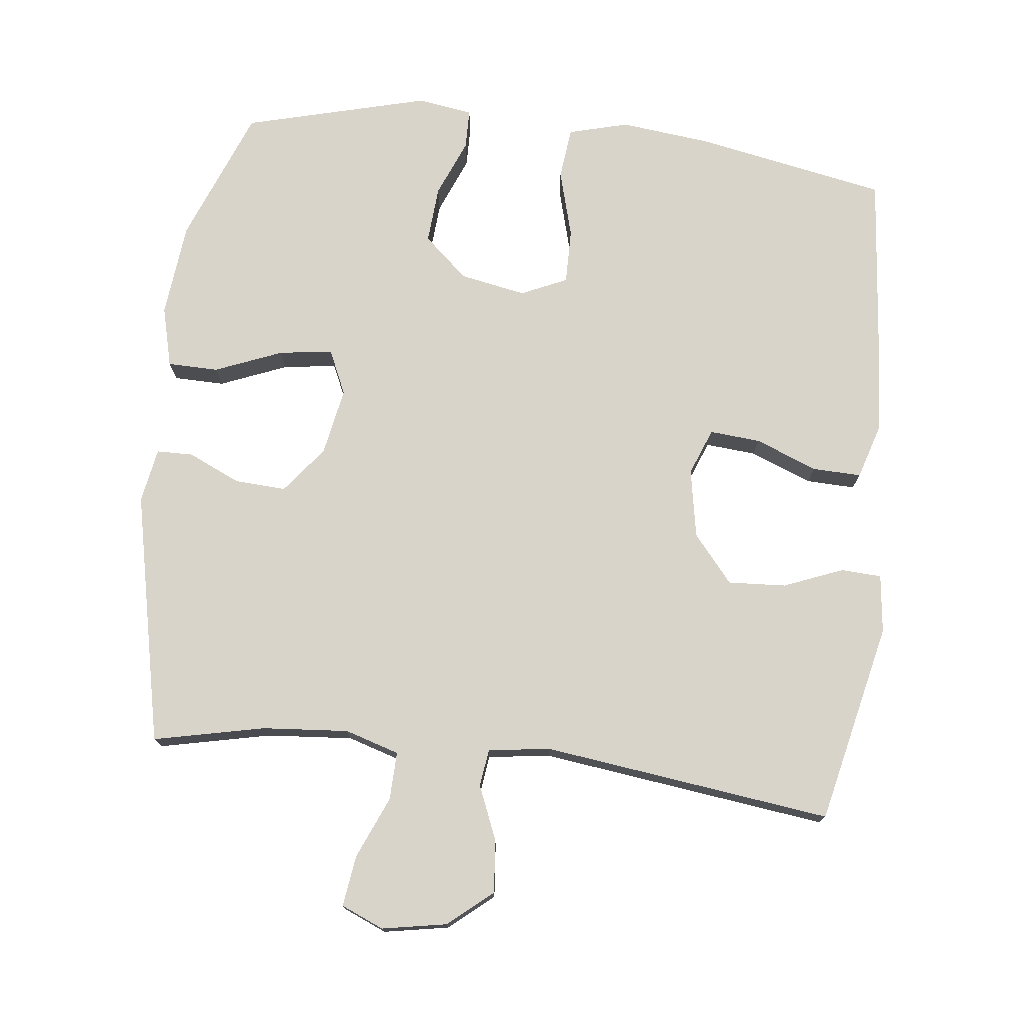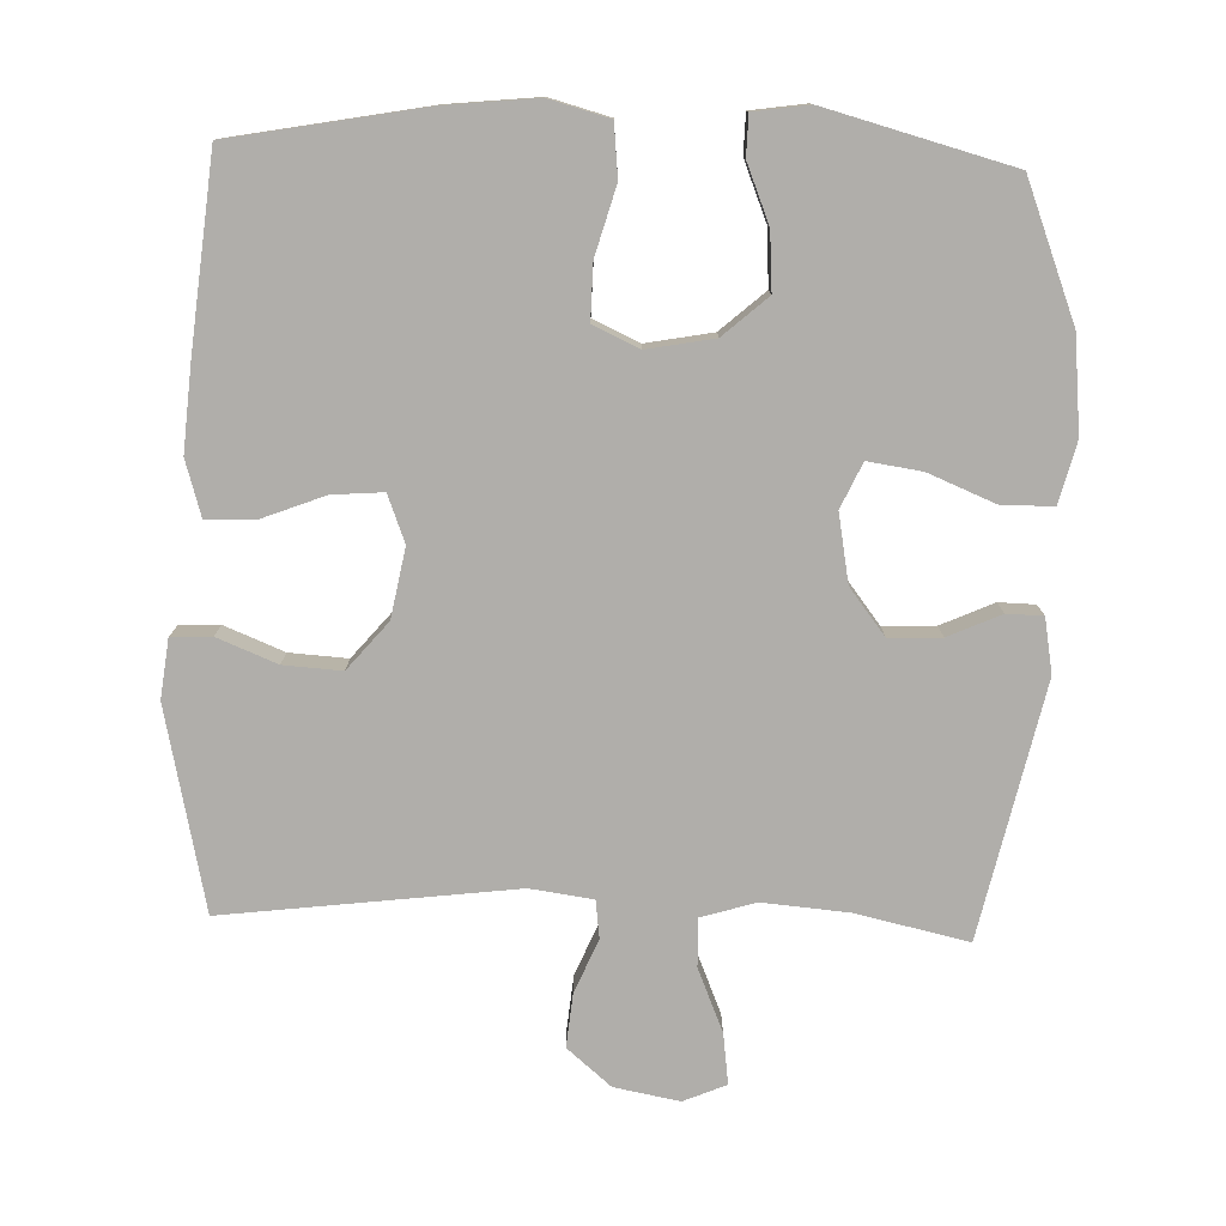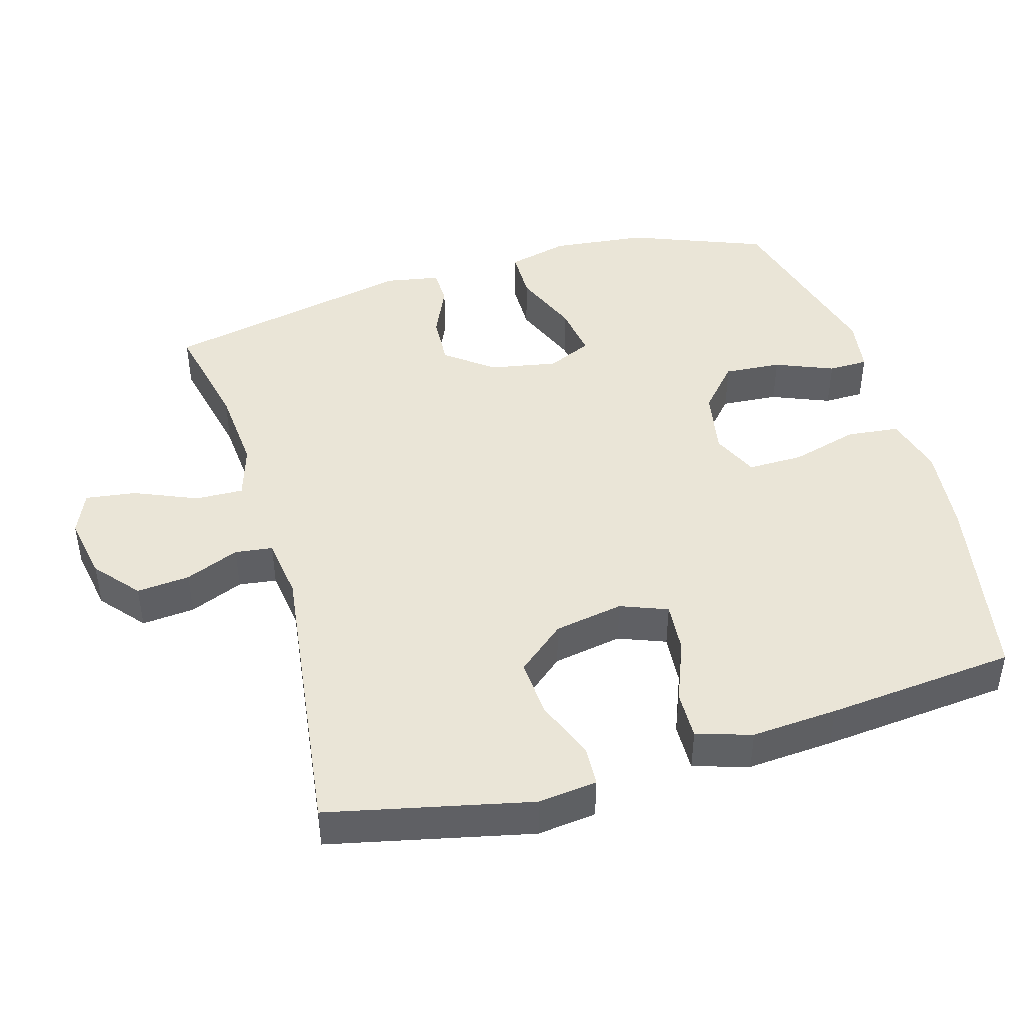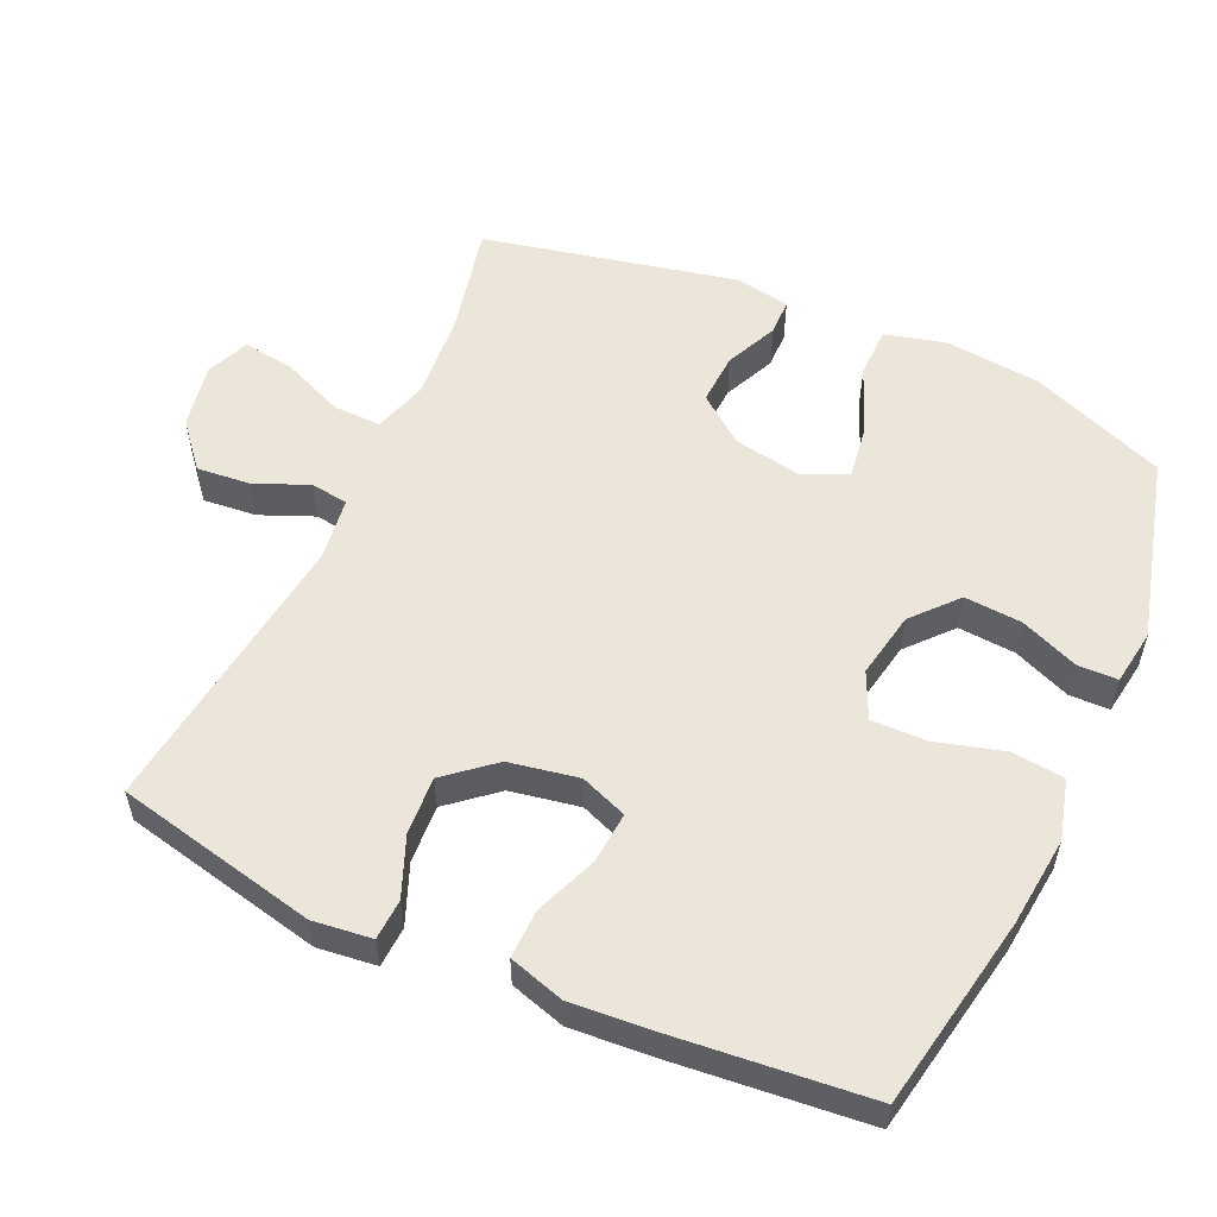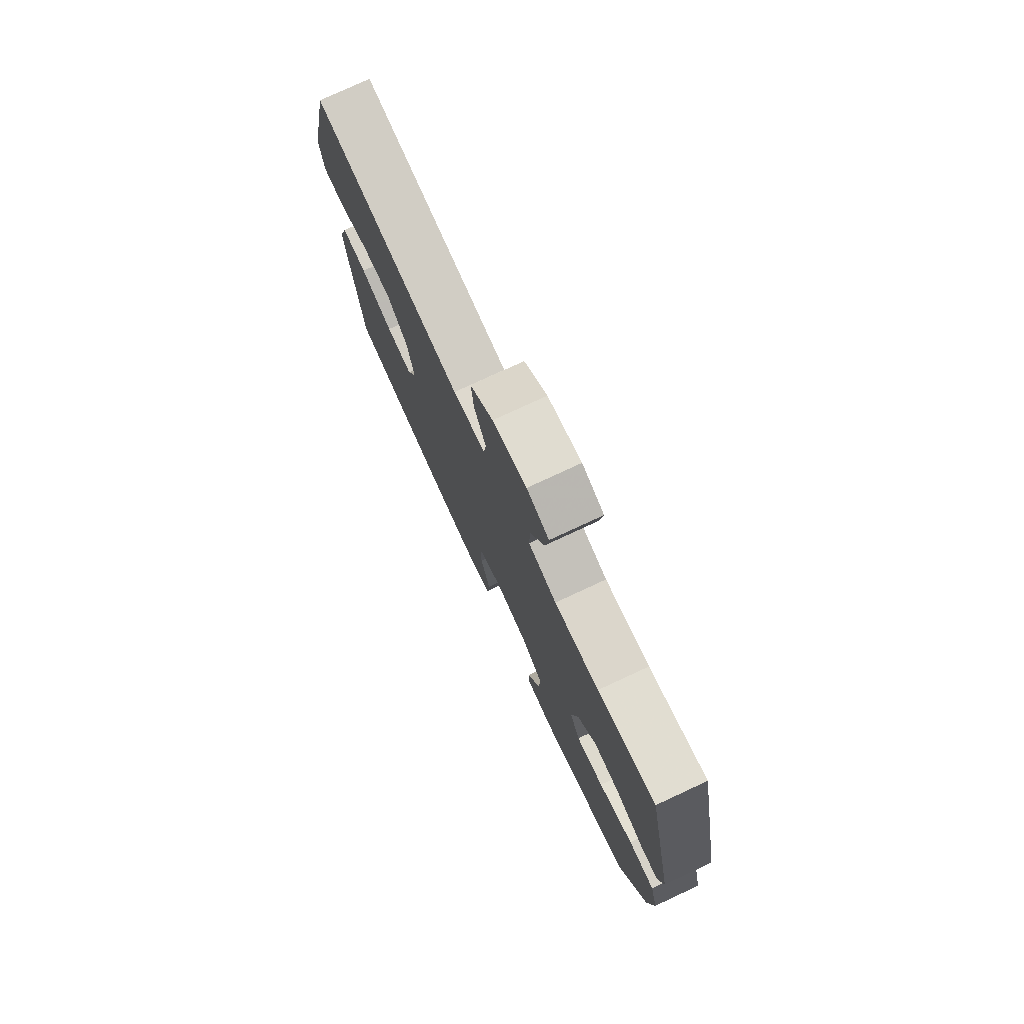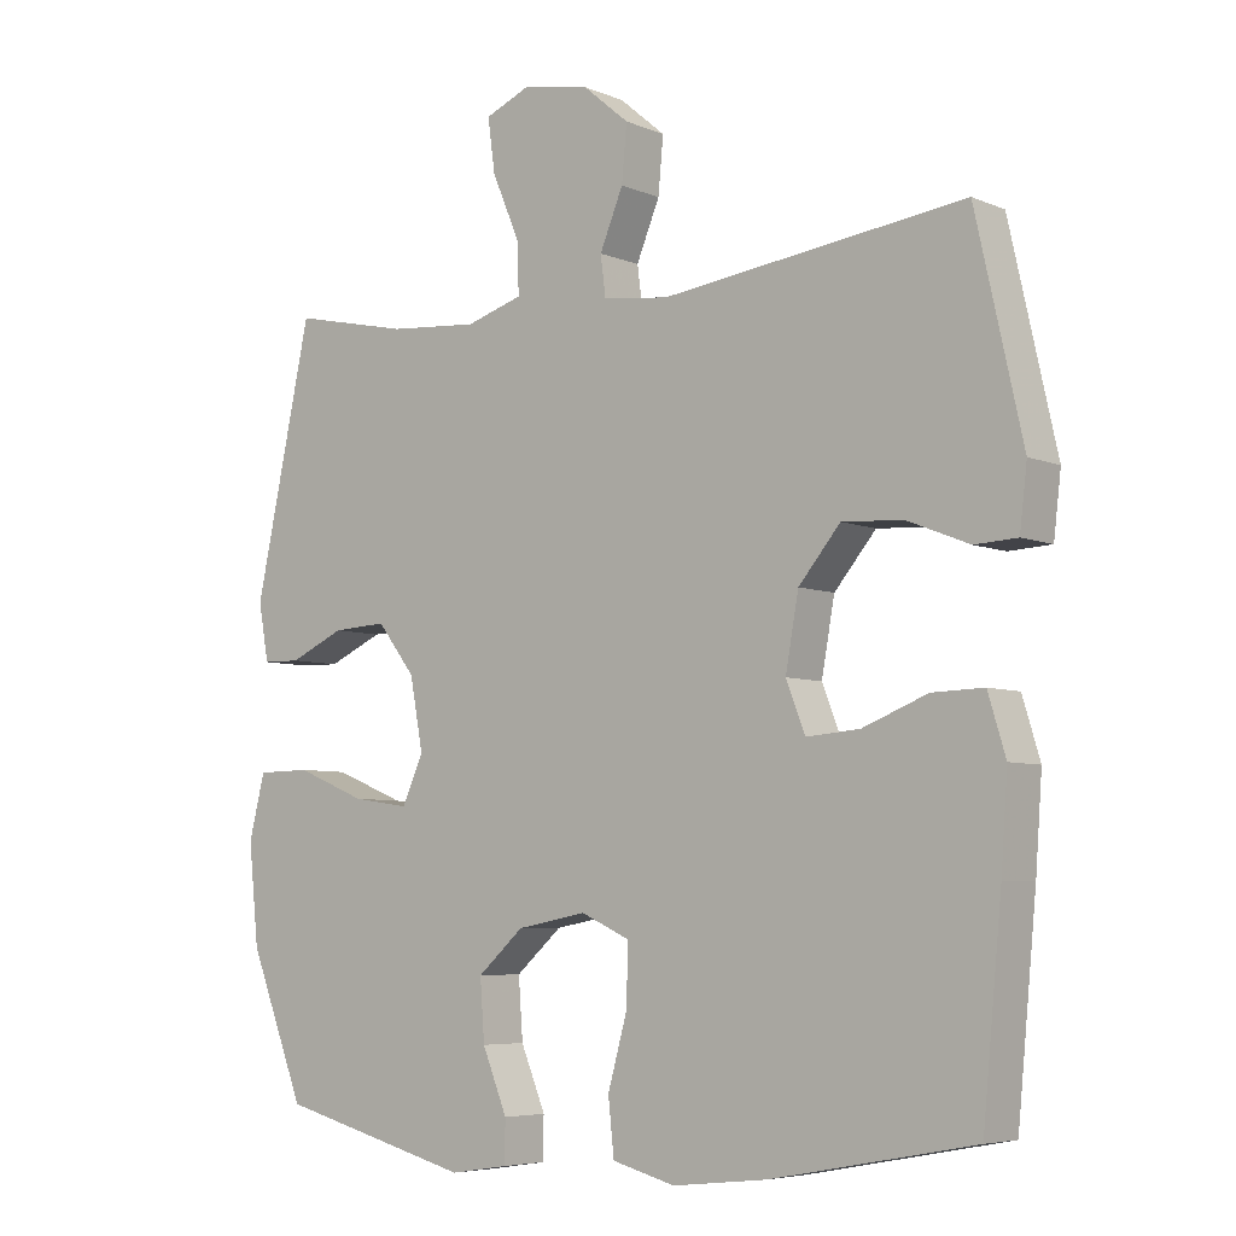
<metadata>
{"format":"obj","ext":"obj","renderer":"f3d","projection":"perspective","resolution":1024,"background":"white","views":[{"elev":75.3,"azim":6.6,"up":"+Y"},{"elev":-77.8,"azim":177.9,"up":"+Y"},{"elev":44.4,"azim":73.9,"up":"+Y"},{"elev":55.3,"azim":114.3,"up":"+Y"},{"elev":77.3,"azim":-114.9,"up":"+Z"},{"elev":-5.9,"azim":38.8,"up":"+Z"}]}
</metadata>
<code>
v 0.5 0.07 0.5
v 0.564 0.07 0.212
v 0.554 0.07 0.128
v 0.496 0.07 0.125
v 0.411 0.07 0.159
v 0.328 0.07 0.164
v 0.271 0.07 0.096
v 0.253 0.07 -0.003
v 0.279 0.07 -0.07
v 0.352 0.07 -0.064
v 0.441 0.07 -0.029
v 0.511 0.07 -0.027
v 0.535 0.07 -0.106
v 0.526 0.07 -0.229
v 0.5 0.07 -0.5
v 0.224 0.07 -0.552
v 0.095 0.07 -0.566
v 0.009 0.07 -0.543
v 0.001 0.07 -0.468
v 0.028 0.07 -0.371
v 0.029 0.07 -0.292
v -0.037 0.07 -0.262
v -0.132 0.07 -0.28
v -0.195 0.07 -0.336
v -0.189 0.07 -0.418
v -0.155 0.07 -0.501
v -0.156 0.07 -0.558
v -0.235 0.07 -0.57
v -0.5 0.07 -0.5
v -0.576 0.07 -0.306
v -0.59 0.07 -0.17
v -0.568 0.07 -0.083
v -0.495 0.07 -0.082
v -0.399 0.07 -0.121
v -0.322 0.07 -0.132
v -0.293 0.07 -0.068
v -0.311 0.07 0.029
v -0.363 0.07 0.096
v -0.437 0.07 0.092
v -0.512 0.07 0.058
v -0.564 0.07 0.059
v -0.578 0.07 0.137
v -0.5 0.07 0.5
v -0.34 0.07 0.465
v -0.217 0.07 0.455
v -0.139 0.07 0.479
v -0.141 0.07 0.548
v -0.179 0.07 0.637
v -0.189 0.07 0.71
v -0.128 0.07 0.736
v -0.035 0.07 0.719
v 0.028 0.07 0.666
v 0.021 0.07 0.59
v -0.011 0.07 0.513
v -0.004 0.07 0.459
v 0.086 0.07 0.447
v 0.5 0 0.5
v 0.564 0 0.212
v 0.554 0 0.128
v 0.496 0 0.125
v 0.411 0 0.159
v 0.328 0 0.164
v 0.271 0 0.096
v 0.253 0 -0.003
v 0.279 0 -0.07
v 0.352 0 -0.064
v 0.441 0 -0.029
v 0.511 0 -0.027
v 0.535 0 -0.106
v 0.526 0 -0.229
v 0.5 0 -0.5
v 0.224 0 -0.552
v 0.095 0 -0.566
v 0.009 0 -0.543
v 0.001 0 -0.468
v 0.028 0 -0.371
v 0.029 0 -0.292
v -0.037 0 -0.262
v -0.132 0 -0.28
v -0.195 0 -0.336
v -0.189 0 -0.418
v -0.155 0 -0.501
v -0.156 0 -0.558
v -0.235 0 -0.57
v -0.5 0 -0.5
v -0.576 0 -0.306
v -0.59 0 -0.17
v -0.568 0 -0.083
v -0.495 0 -0.082
v -0.399 0 -0.121
v -0.322 0 -0.132
v -0.293 0 -0.068
v -0.311 0 0.029
v -0.363 0 0.096
v -0.437 0 0.092
v -0.512 0 0.058
v -0.564 0 0.059
v -0.578 0 0.137
v -0.5 0 0.5
v -0.34 0 0.465
v -0.217 0 0.455
v -0.139 0 0.479
v -0.141 0 0.548
v -0.179 0 0.637
v -0.189 0 0.71
v -0.128 0 0.736
v -0.035 0 0.719
v 0.028 0 0.666
v 0.021 0 0.59
v -0.011 0 0.513
v -0.004 0 0.459
v 0.086 0 0.447
f 51 52 53 54
f 49 50 51 54
f 47 48 49 54
f 46 47 54 55
f 45 46 55
f 41 42 43 44
f 39 40 41 44
f 38 39 44 45
f 37 38 45 55
f 31 32 33 34
f 31 34 35
f 30 31 35
f 29 30 35
f 28 29 35
f 25 26 27 28
f 24 25 28 35
f 23 24 35 36
f 17 18 19 20
f 17 20 21
f 16 17 21
f 15 16 21
f 14 15 21 22
f 10 11 12 13
f 9 10 13 14
f 2 3 4 5
f 56 1 2 5
f 56 5 6
f 55 56 6 7
f 37 55 7 8
f 22 23 36 37
f 9 14 22 37
f 8 9 37
f 110 109 108 107
f 110 107 106 105
f 110 105 104 103
f 111 110 103 102
f 111 102 101
f 100 99 98 97
f 100 97 96 95
f 101 100 95 94
f 111 101 94 93
f 90 89 88 87
f 91 90 87
f 91 87 86
f 91 86 85
f 91 85 84
f 84 83 82 81
f 91 84 81 80
f 92 91 80 79
f 76 75 74 73
f 77 76 73
f 77 73 72
f 77 72 71
f 78 77 71 70
f 69 68 67 66
f 70 69 66 65
f 61 60 59 58
f 61 58 57 112
f 62 61 112
f 63 62 112 111
f 64 63 111 93
f 93 92 79 78
f 93 78 70 65
f 93 65 64
f 1 57 58 2
f 2 58 59 3
f 3 59 60 4
f 4 60 61 5
f 5 61 62 6
f 6 62 63 7
f 7 63 64 8
f 8 64 65 9
f 9 65 66 10
f 10 66 67 11
f 11 67 68 12
f 12 68 69 13
f 13 69 70 14
f 14 70 71 15
f 15 71 72 16
f 16 72 73 17
f 17 73 74 18
f 18 74 75 19
f 19 75 76 20
f 20 76 77 21
f 21 77 78 22
f 22 78 79 23
f 23 79 80 24
f 24 80 81 25
f 25 81 82 26
f 26 82 83 27
f 27 83 84 28
f 28 84 85 29
f 29 85 86 30
f 30 86 87 31
f 31 87 88 32
f 32 88 89 33
f 33 89 90 34
f 34 90 91 35
f 35 91 92 36
f 36 92 93 37
f 37 93 94 38
f 38 94 95 39
f 39 95 96 40
f 40 96 97 41
f 41 97 98 42
f 42 98 99 43
f 43 99 100 44
f 44 100 101 45
f 45 101 102 46
f 46 102 103 47
f 47 103 104 48
f 48 104 105 49
f 49 105 106 50
f 50 106 107 51
f 51 107 108 52
f 52 108 109 53
f 53 109 110 54
f 54 110 111 55
f 55 111 112 56
f 56 112 57 1

</code>
